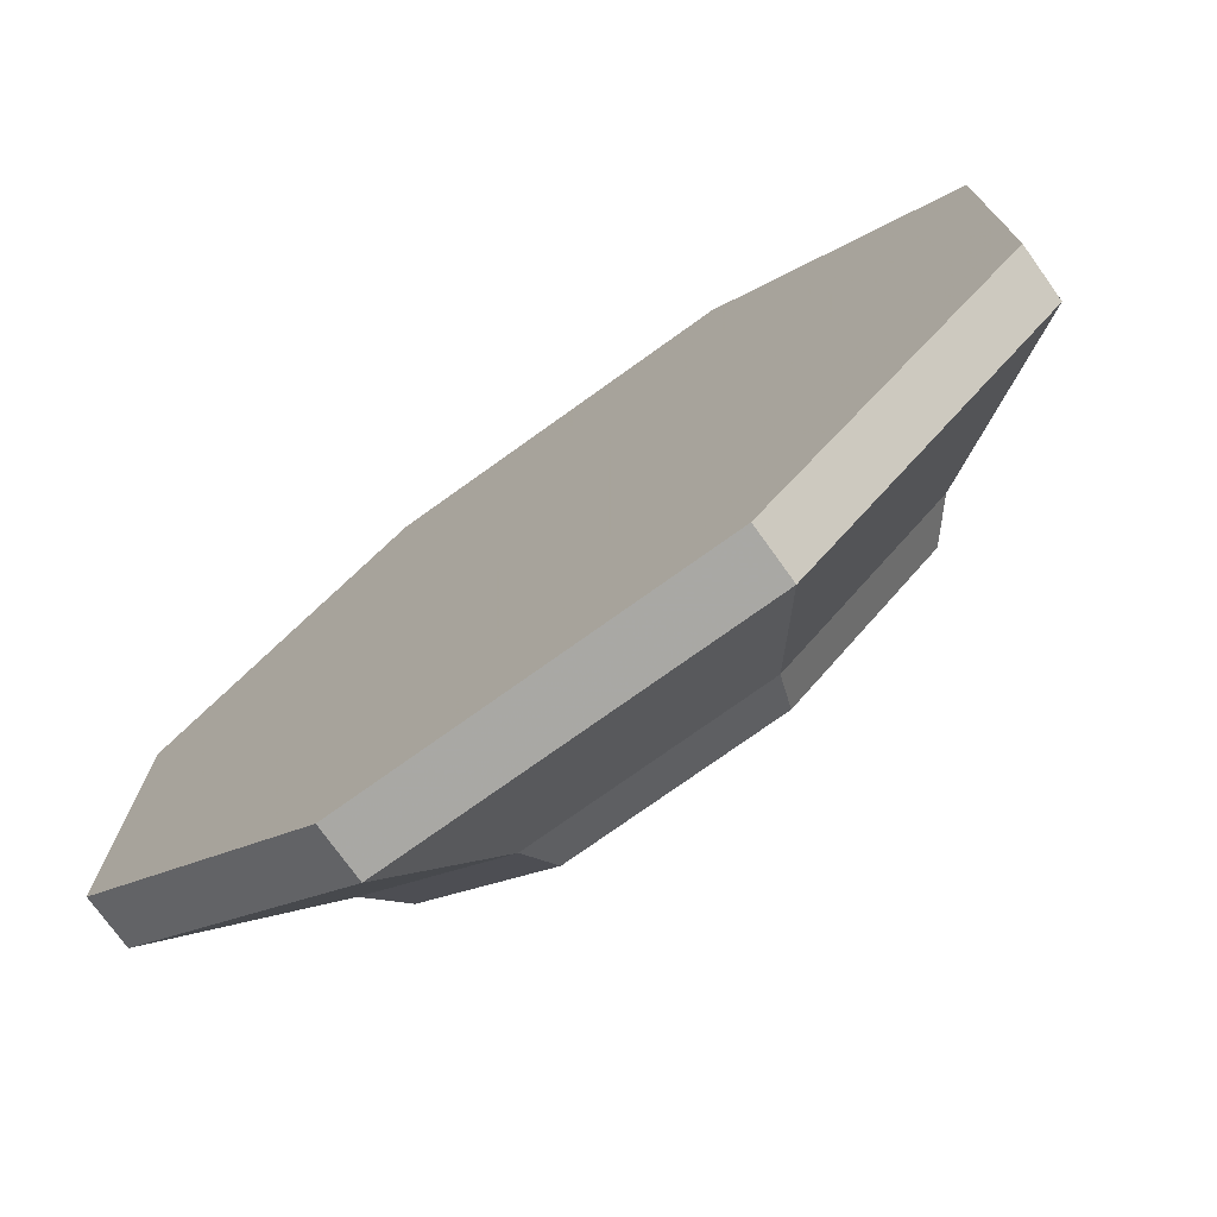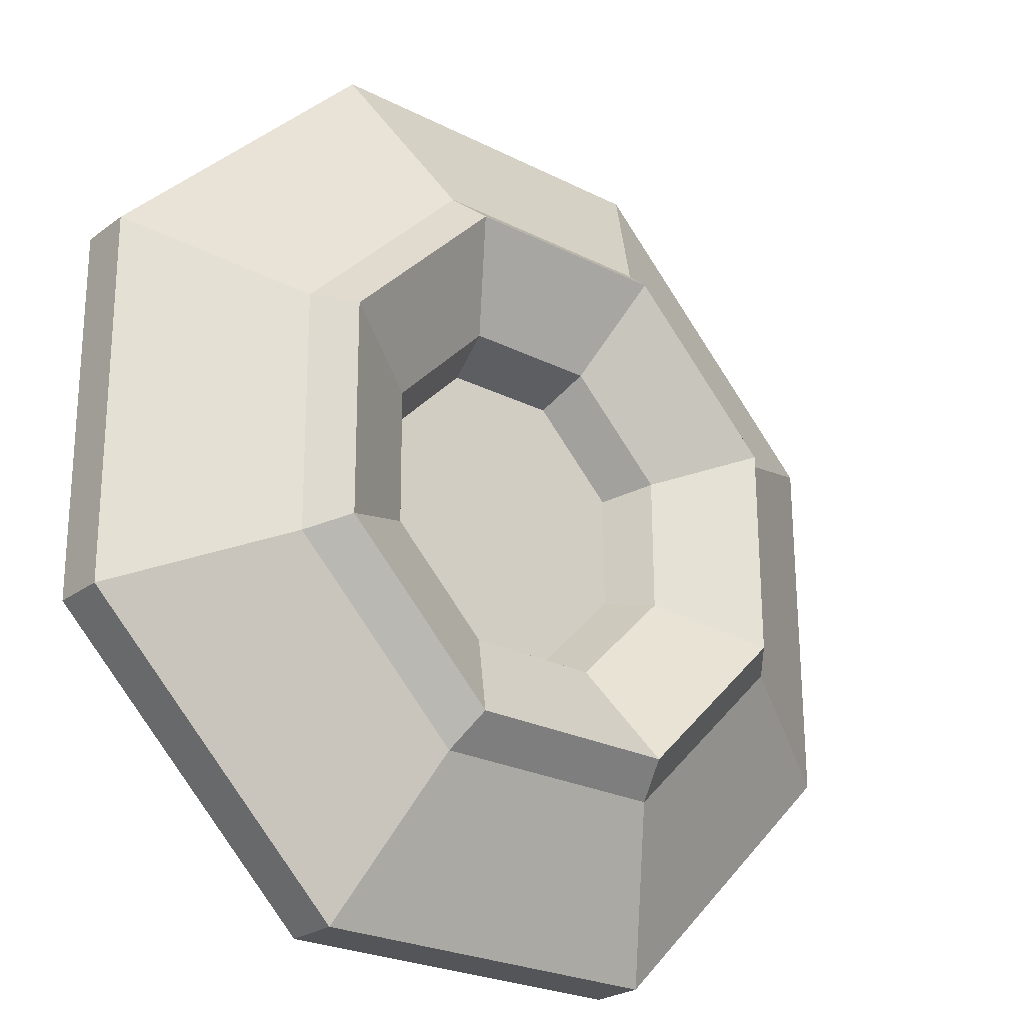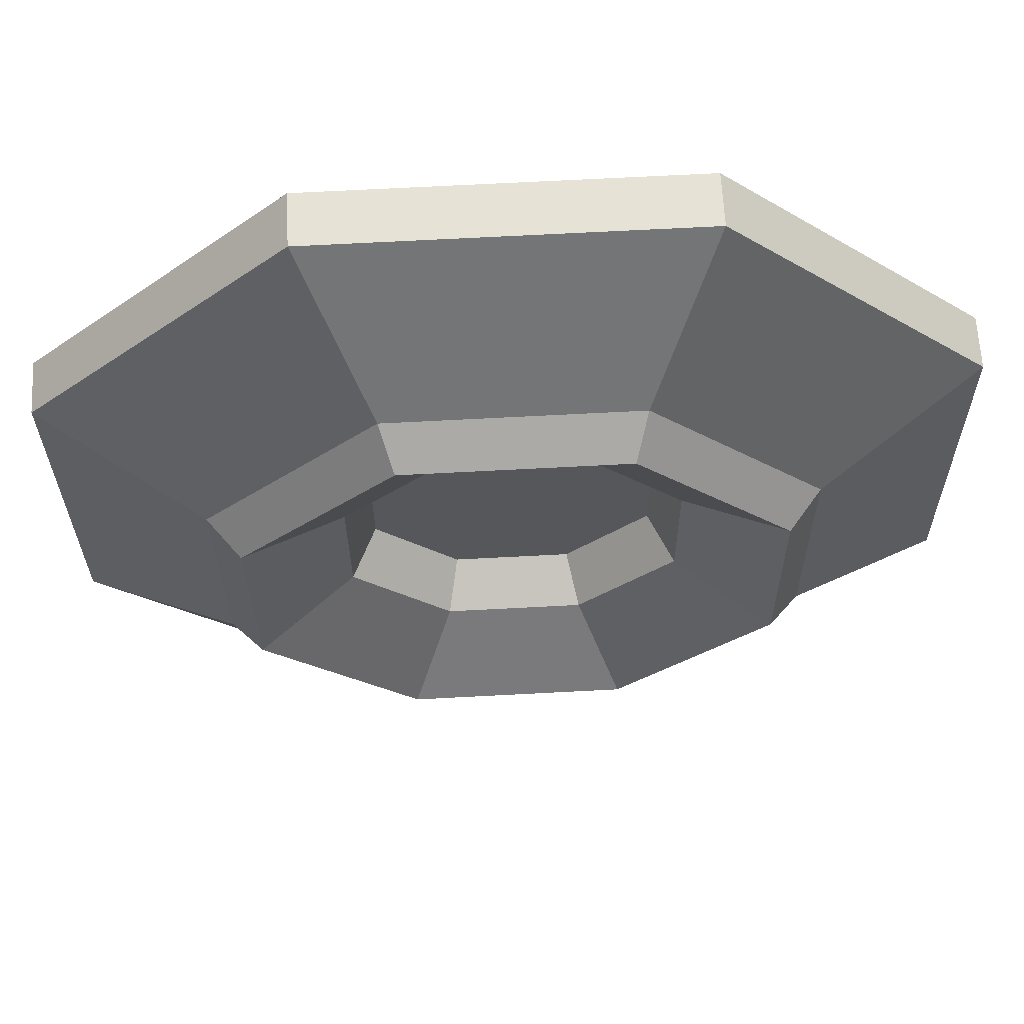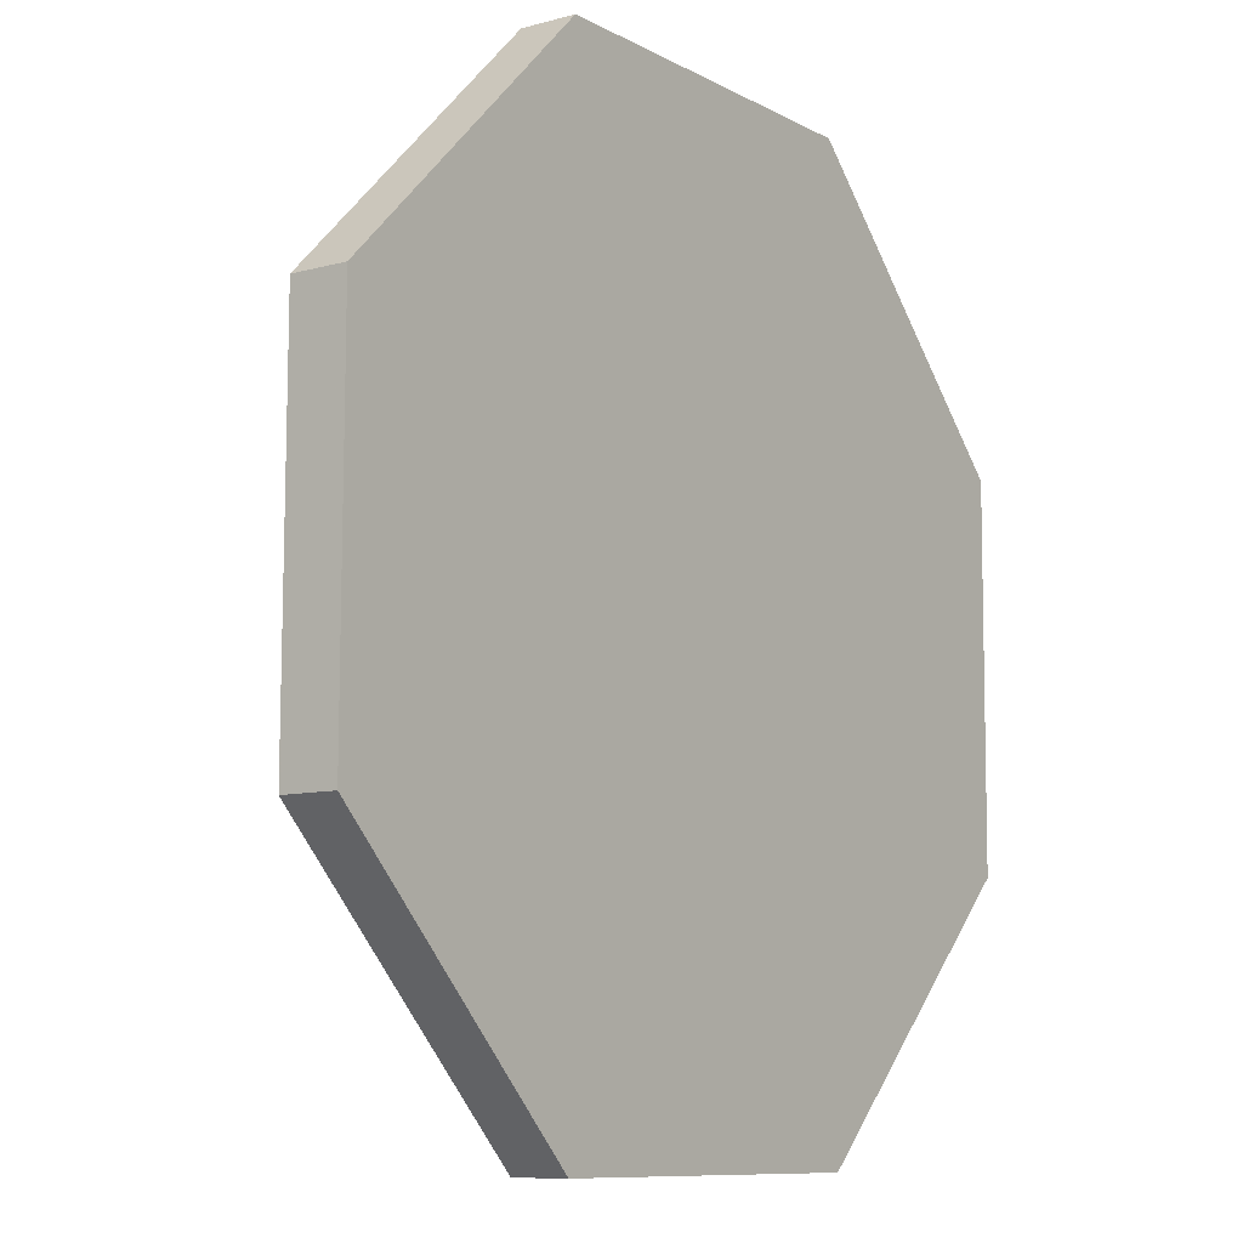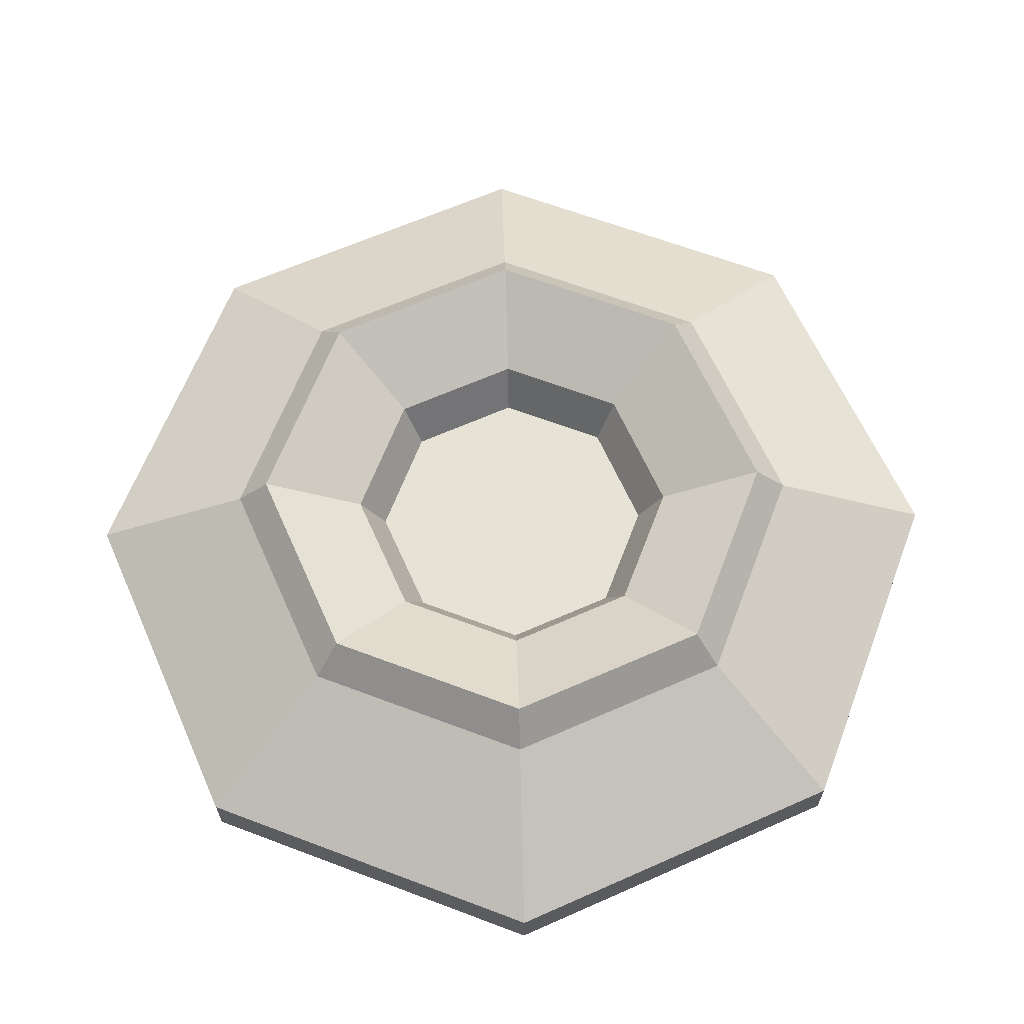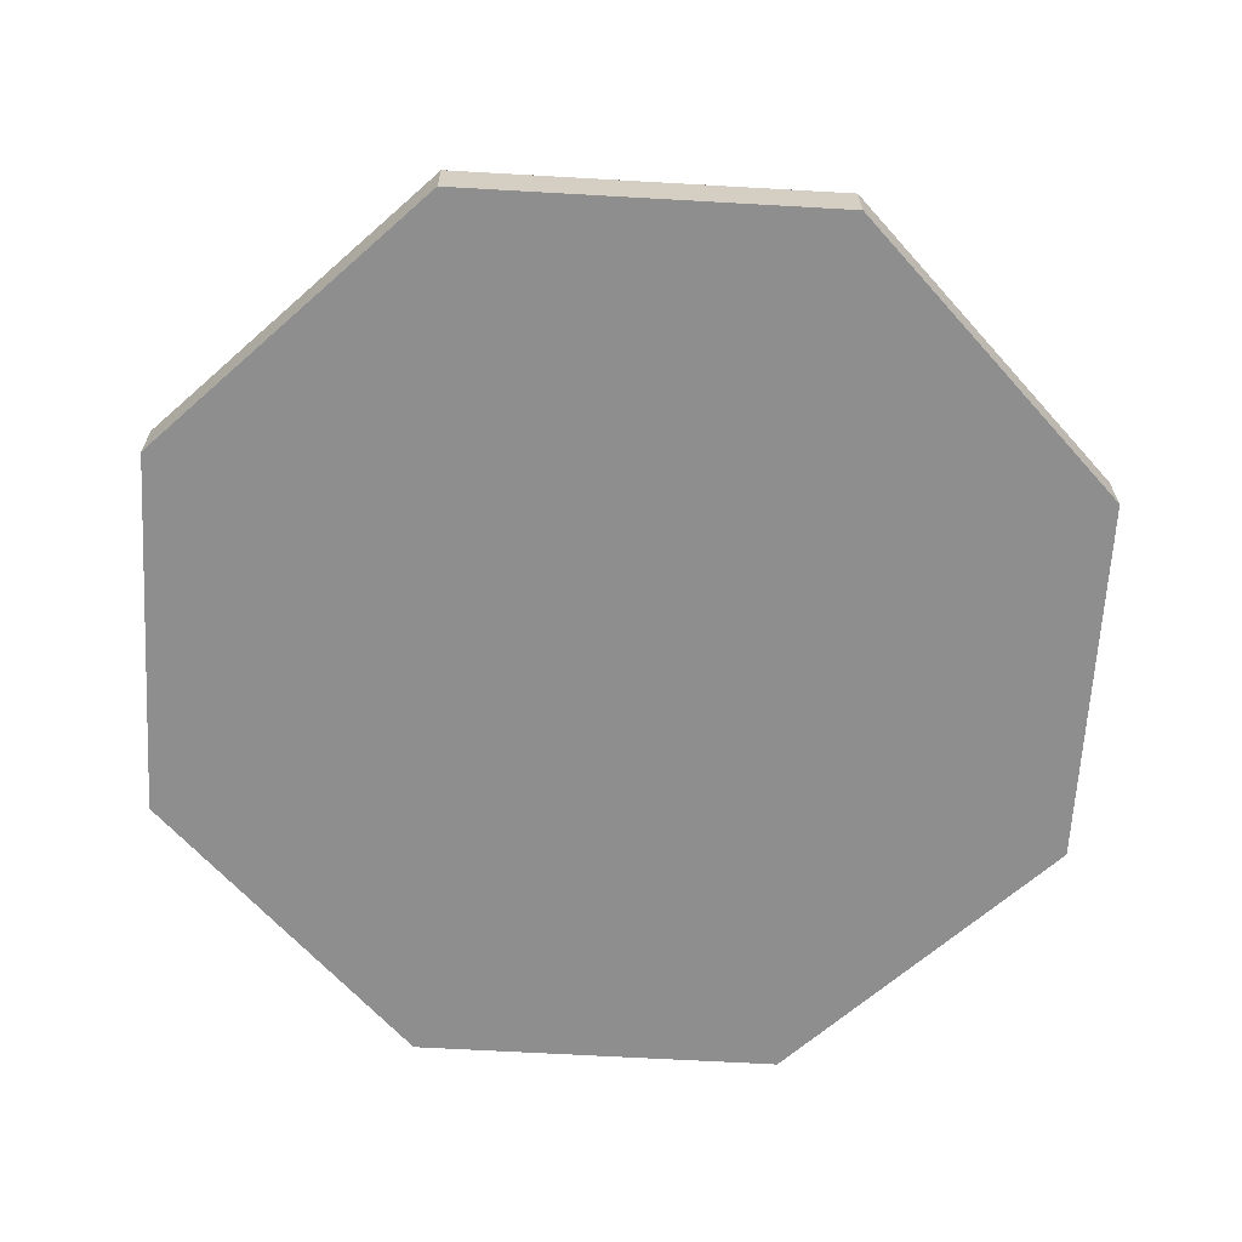
<metadata>
{"format":"obj","ext":"obj","renderer":"f3d","projection":"perspective","resolution":1024,"background":"white","views":[{"elev":-75.2,"azim":35.7,"up":"+Z"},{"elev":-24.7,"azim":139.9,"up":"+Z"},{"elev":63.2,"azim":177.0,"up":"+Z"},{"elev":-9.2,"azim":-53.9,"up":"+Z"},{"elev":64.0,"azim":-68.8,"up":"+Y"},{"elev":-65.0,"azim":-93.0,"up":"+Y"}]}
</metadata>
<code>
o Cylinder
v 0.378 -0.05566 -0.9258
v 0.378 0.05566 -0.9258
v 0.9219 0.05566 -0.3874
v 0.9219 -0.05566 -0.3874
v 0.9258 0.05566 0.378
v 0.9258 -0.05566 0.378
v 0.3874 0.05566 0.9219
v 0.3874 -0.05566 0.9219
v -0.378 0.05566 0.9258
v -0.378 -0.05566 0.9258
v -0.9219 0.05566 0.3874
v -0.9219 -0.05566 0.3874
v -0.9258 0.05566 -0.378
v -0.9258 -0.05566 -0.378
v -0.3874 0.05566 -0.9219
v -0.252 0.2374 -0.5998
v 0.2459 0.2374 -0.6024
v -0.3874 -0.05566 -0.9219
v -0.225 0.3117 -0.5354
v 0.2195 0.3117 -0.5377
v -0.6024 0.2374 -0.2459
v -0.5998 0.2374 0.252
v -0.2459 0.2374 0.6024
v 0.252 0.2374 0.5998
v 0.6024 0.2374 0.2459
v 0.5998 0.2374 -0.252
v -0.1417 0.1916 -0.3372
v 0.1382 0.1916 -0.3386
v -0.5377 0.3117 -0.2195
v -0.5354 0.3117 0.225
v -0.2195 0.3117 0.5377
v 0.225 0.3117 0.5354
v 0.5377 0.3117 0.2195
v 0.5354 0.3117 -0.225
v -0.1204 0.09223 -0.2865
v 0.1175 0.09223 -0.2877
v -0.3386 0.1916 -0.1382
v -0.3372 0.1916 0.1417
v -0.1382 0.1916 0.3386
v 0.1417 0.1916 0.3372
v 0.3386 0.1916 0.1382
v 0.3372 0.1916 -0.1417
v 0.2865 0.09223 -0.1204
v -0.2877 0.09223 -0.1175
v -0.2865 0.09223 0.1204
v -0.1175 0.09223 0.2877
v 0.1204 0.09223 0.2865
v 0.2877 0.09223 0.1175
f 1 2 3 4
f 4 3 5 6
f 6 5 7 8
f 8 7 9 10
f 10 9 11 12
f 12 11 13 14
f 2 15 16 17
f 2 1 18 15
f 14 13 15 18
f 17 16 19 20
f 15 13 21 16
f 13 11 22 21
f 11 9 23 22
f 9 7 24 23
f 7 5 25 24
f 5 3 26 25
f 3 2 17 26
f 20 19 27 28
f 16 21 29 19
f 21 22 30 29
f 22 23 31 30
f 23 24 32 31
f 24 25 33 32
f 25 26 34 33
f 26 17 20 34
f 28 27 35 36
f 19 29 37 27
f 29 30 38 37
f 30 31 39 38
f 31 32 40 39
f 32 33 41 40
f 33 34 42 41
f 34 20 28 42
f 27 37 44 35
f 37 38 45 44
f 38 39 46 45
f 39 40 47 46
f 40 41 48 47
f 41 42 43 48
f 42 28 36 43
f 48 43 36 35 44 45 46 47
f 6 8 10 12 14 18 1 4

</code>
